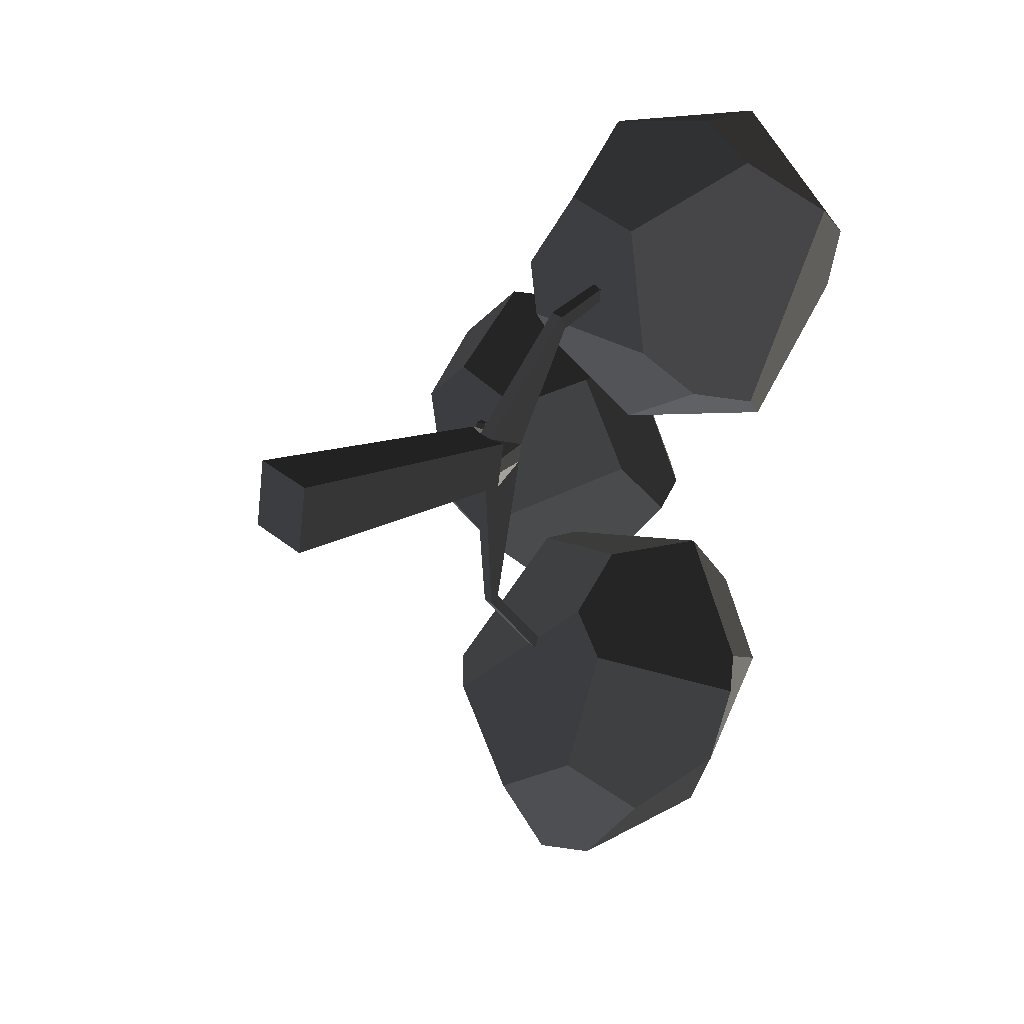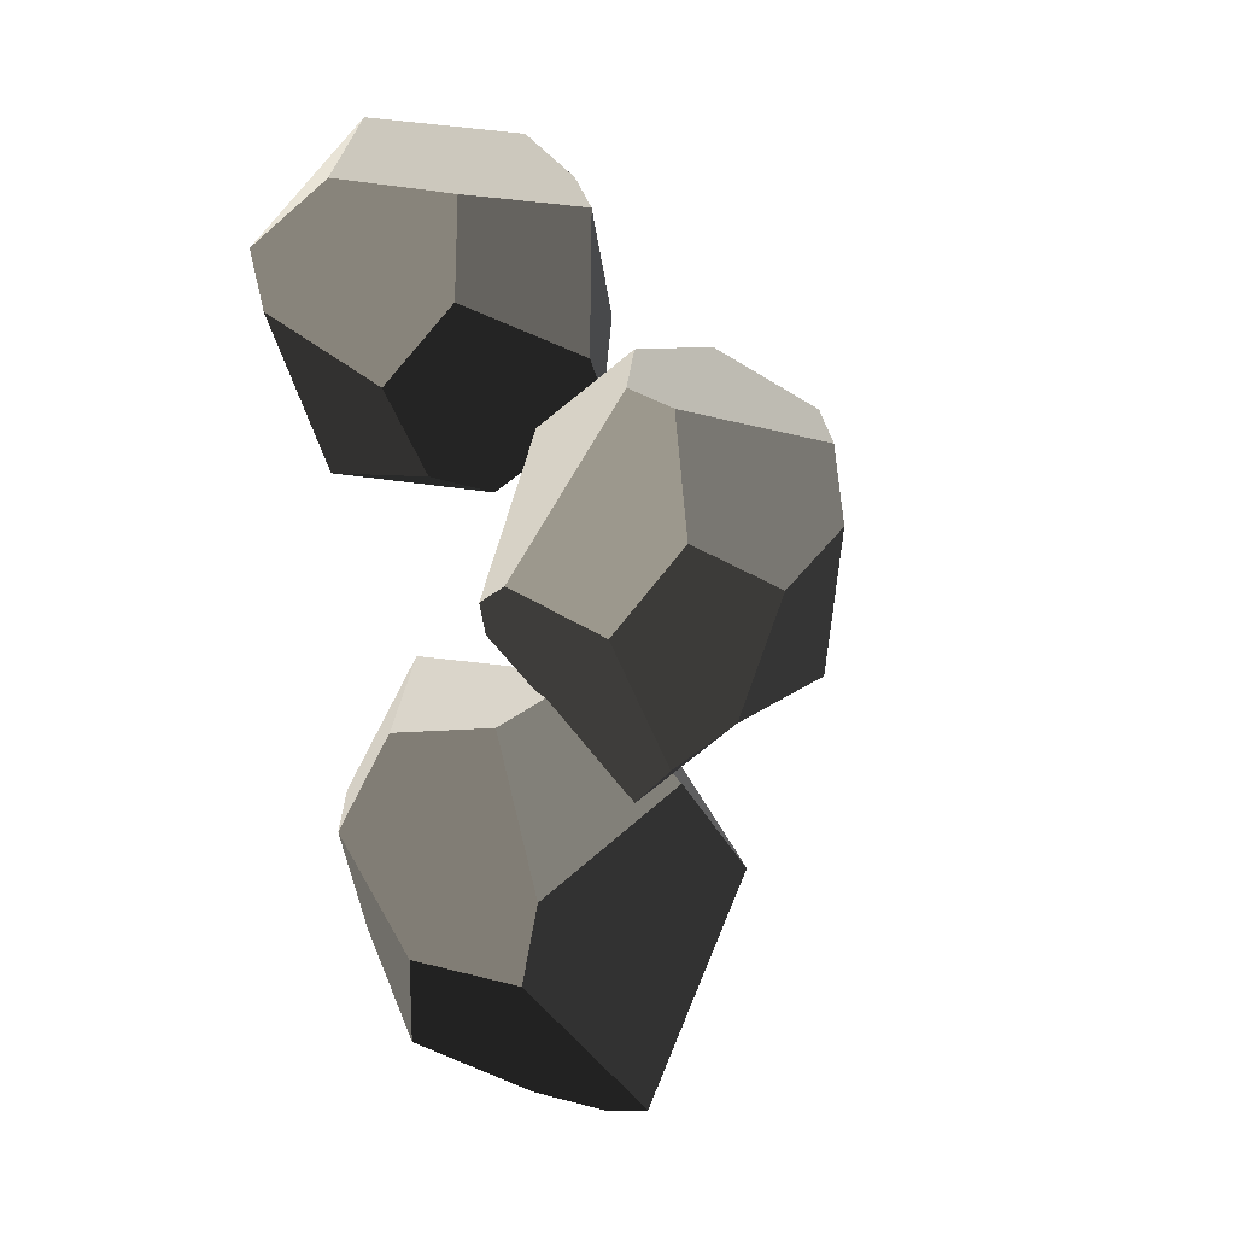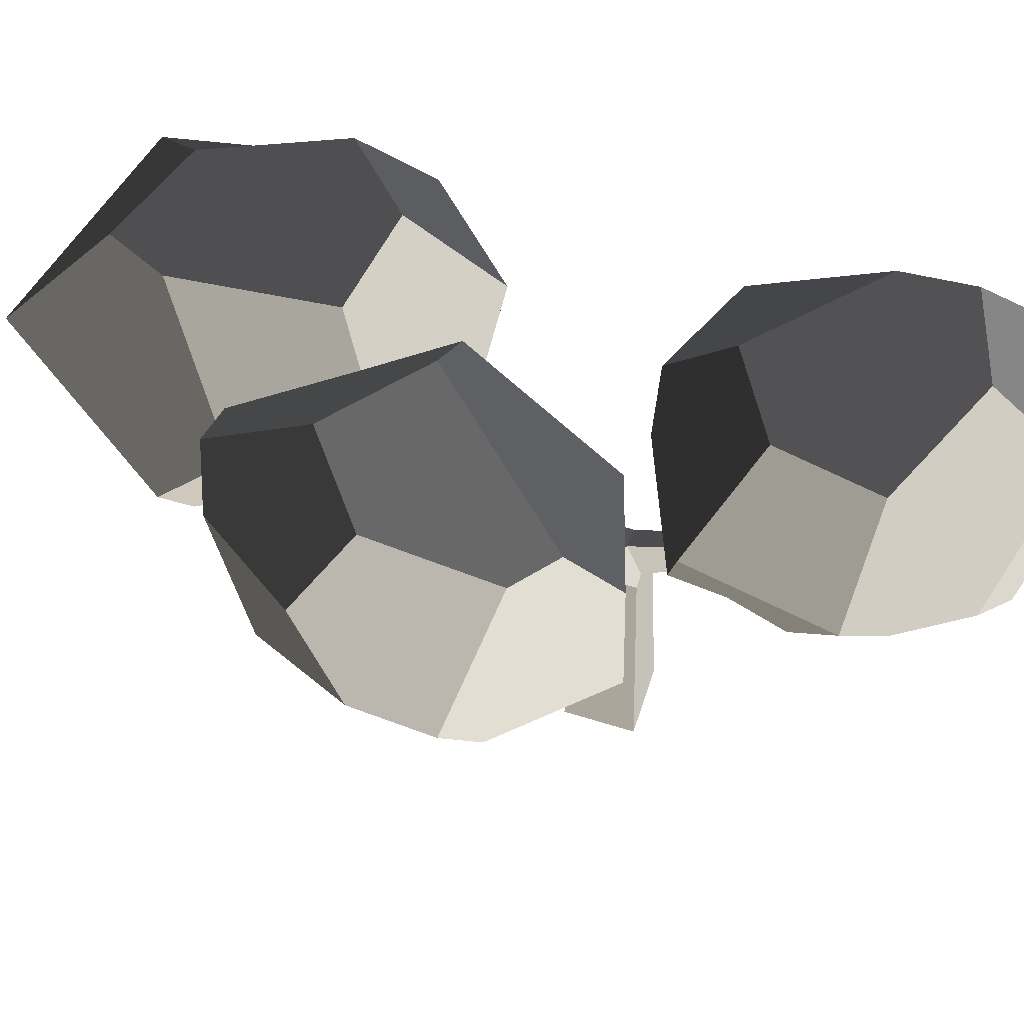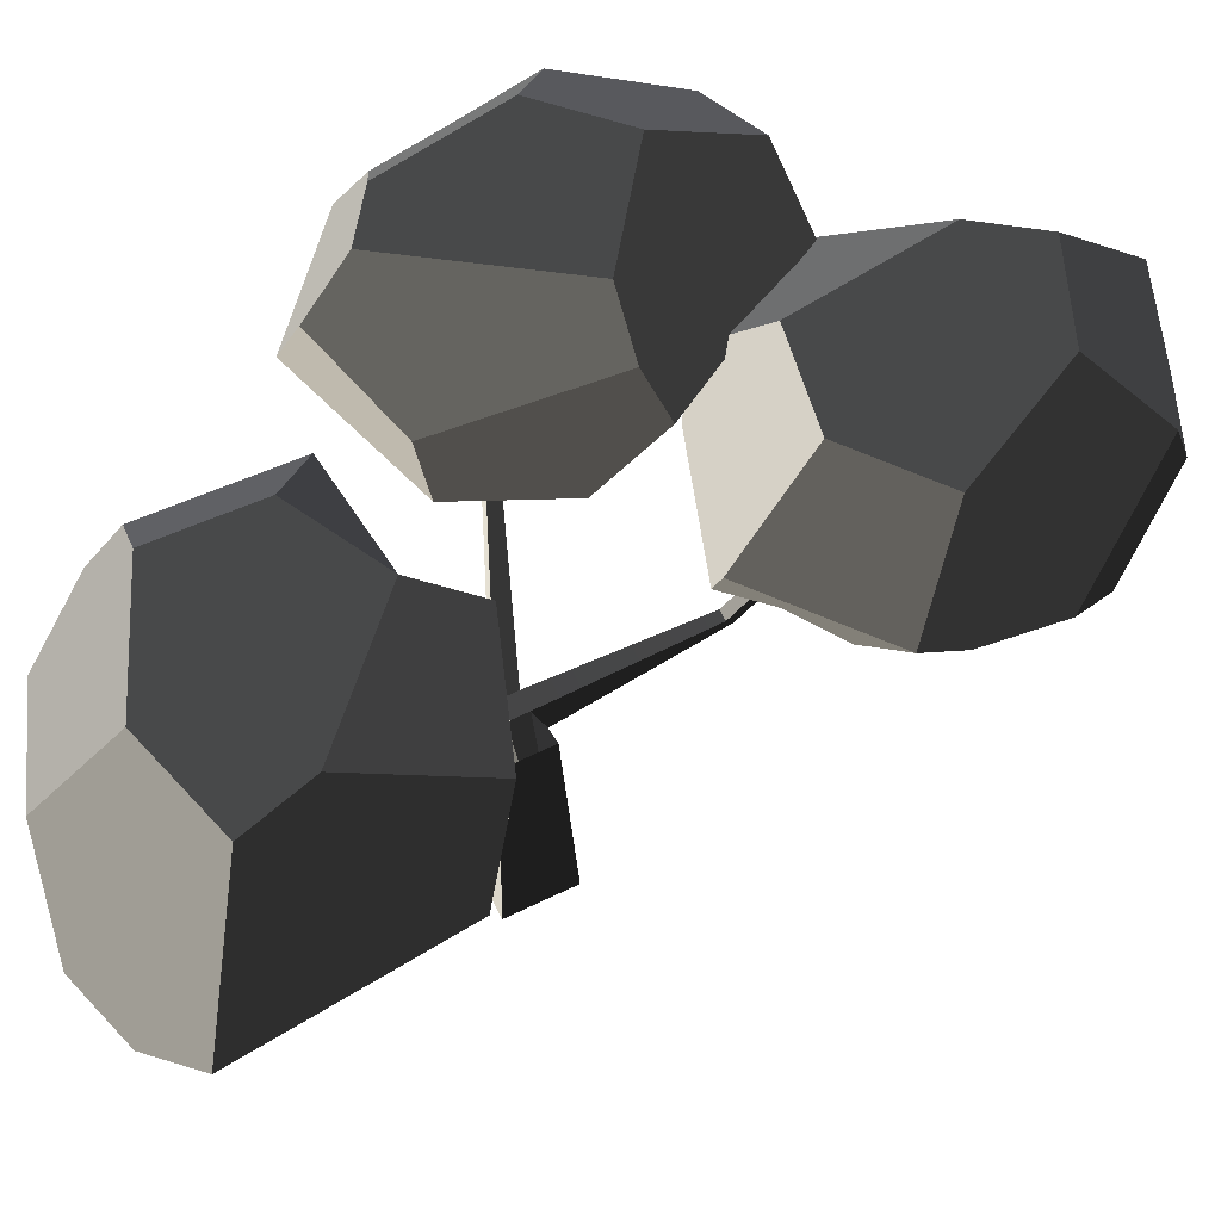
<metadata>
{"format":"obj","ext":"obj","renderer":"f3d","projection":"perspective","resolution":1024,"background":"white","views":[{"elev":17.8,"azim":-131.2,"up":"+Y"},{"elev":-8.7,"azim":28.9,"up":"+Y"},{"elev":59.4,"azim":117.9,"up":"+Z"},{"elev":63.1,"azim":-106.2,"up":"+Z"}]}
</metadata>
<code>
v -17.88 30.27 35.45
v 14.07 50.91 30.66
v 4.328 63.84 14.46
v -56.42 63.42 3.645
v -65.62 50.36 16.47
v -94.7 107.9 39.9
v -74.79 47.03 32.15
v -65.62 50.36 16.47
v -56.42 63.42 3.645
v -54.37 101 -0.3278
v -79.29 122.1 22.69
v 4.328 63.84 14.46
v 14.07 50.91 30.66
v 23.9 56.94 57.83
v 21.42 98.35 52.6
v 5.267 81.06 12.64
v 15.08 108.2 50.34
v 4.328 63.84 14.46
v 5.267 81.06 12.64
v -23.48 106.8 4.531
v -56.42 63.42 3.645
v -54.37 101 -0.3278
v -21.65 30.19 61.93
v -57.31 35.99 54.88
v -58.68 73.65 84.54
v -21.81 49.16 83.77
v 0.9137 67.99 85.66
v -0.8412 97.28 81.97
v 21.42 98.35 52.6
v 23.9 56.94 57.83
v -58.68 73.65 84.54
v -57.31 35.99 54.88
v -74.79 47.03 32.15
v -94.7 107.9 39.9
v -66.35 92.84 80.95
v -23.48 106.8 4.531
v 5.267 81.06 12.64
v 15.08 108.2 50.34
v -23.76 128.3 23.08
v -3.094 124.4 45.21
v -94.7 107.9 39.9
v -79.29 122.1 22.69
v -60.05 132 24.98
v -42.35 130.1 63.65
v -66.35 92.84 80.95
v -42.35 130.1 63.65
v -39.15 106.9 84.19
v -66.35 92.84 80.95
v -23.76 128.3 23.08
v -3.094 124.4 45.21
v -42.35 130.1 63.65
v -60.05 132 24.98
v -0.8412 97.28 81.97
v 0.9137 67.99 85.66
v -21.81 49.16 83.77
v -39.15 106.9 84.19
v -58.68 73.65 84.54
v -66.35 92.84 80.95
v -17.88 30.27 35.45
v -65.62 50.36 16.47
v -74.79 47.03 32.15
v -57.31 35.99 54.88
v -21.65 30.19 61.93
v -54.37 101 -0.3278
v -23.48 106.8 4.531
v -23.76 128.3 23.08
v -60.05 132 24.98
v -79.29 122.1 22.69
v 15.08 108.2 50.34
v 21.42 98.35 52.6
v -0.8412 97.28 81.97
v -3.094 124.4 45.21
v -39.15 106.9 84.19
v -42.35 130.1 63.65
v -17.88 30.27 35.45
v -21.65 30.19 61.93
v -21.81 49.16 83.77
v 14.07 50.91 30.66
v 23.9 56.94 57.83
v 0.9137 67.99 85.66
v -3.593 38.16 -100.9
v -6.134 34.54 -21.74
v -10.96 33.45 -22.79
v -15.83 32.59 -22.79
v -20.74 31.96 -21.74
v -24.37 34.5 -100.9
v -9.892 29.4 -9.379
v -10.96 33.45 -22.79
v -6.134 34.54 -21.74
v -9.892 29.4 -9.379
v -6.134 34.54 -21.74
v -5.35 29.66 -22.01
v -8.474 19.34 -22.86
v -8.832 23.44 -9.293
v -4.491 24.79 -22.01
v -8.474 19.34 -22.86
v -4.491 24.79 -22.01
v -3.559 19.93 -21.74
v -4.491 24.79 -22.01
v 44.25 14.78 22.17
v 43.78 17.49 22.17
v -5.35 29.66 -22.01
v -18.16 17.36 -21.74
v -13.34 18.48 -22.86
v -20.7 13.73 -100.9
v -8.474 19.34 -22.86
v -3.559 19.93 -21.74
v 0.06953 17.39 -100.9
v -3.593 38.16 -100.9
v 0.06953 17.39 -100.9
v -3.559 19.93 -21.74
v -4.491 24.79 -22.01
v -5.35 29.66 -22.01
v -6.134 34.54 -21.74
v -19.02 22.23 -21.74
v -19.88 27.09 -21.74
v -15.37 28.43 -9.672
v -14.32 22.47 -9.586
v -14.32 22.47 -9.586
v -15.37 28.43 -9.672
v -9.892 29.4 -9.379
v -8.832 23.44 -9.293
v -4.741 -25.55 -10.35
v -1.495 -24.98 -10.35
v -18.16 17.36 -21.74
v -19.02 22.23 -21.74
v -14.32 22.47 -9.586
v -18.16 17.36 -21.74
v -14.32 22.47 -9.586
v -13.34 18.48 -22.86
v -14.32 22.47 -9.586
v -4.741 -25.55 -10.35
v -4.369 -27.66 -12.85
v -13.34 18.48 -22.86
v 1.788 -62.57 22.67
v 1.292 -59.76 24.32
v -19.88 27.09 -21.74
v -20.74 31.96 -21.74
v -15.83 32.59 -22.79
v -19.88 27.09 -21.74
v -15.83 32.59 -22.79
v -15.37 28.43 -9.672
v -15.83 32.59 -22.79
v -31.62 72.02 -7.298
v -30.93 68.11 -5.318
v -15.37 28.43 -9.672
v -3.593 38.16 -100.9
v -24.37 34.5 -100.9
v -20.7 13.73 -100.9
v 0.06953 17.39 -100.9
v -1.124 -27.09 -12.85
v 5.033 -62 22.67
v 4.538 -59.19 24.32
v -1.495 -24.98 -10.35
v -8.474 19.34 -22.86
v -8.832 23.44 -9.293
v -13.34 18.48 -22.86
v -4.369 -27.66 -12.85
v -1.124 -27.09 -12.85
v -8.474 19.34 -22.86
v 1.788 -62.57 22.67
v 1.292 -59.76 24.32
v 4.538 -59.19 24.32
v 5.033 -62 22.67
v -1.495 -24.98 -10.35
v 4.538 -59.19 24.32
v 1.292 -59.76 24.32
v -4.741 -25.55 -10.35
v -4.369 -27.66 -12.85
v 1.788 -62.57 22.67
v 5.033 -62 22.67
v -1.124 -27.09 -12.85
v -27.25 72.79 -7.298
v -38.65 93.16 28.02
v -41.44 92.67 28.02
v -31.62 72.02 -7.298
v -15.37 28.43 -9.672
v -30.93 68.11 -5.318
v -26.56 68.88 -5.318
v -9.892 29.4 -9.379
v -10.96 33.45 -22.79
v -27.25 72.79 -7.298
v -31.62 72.02 -7.298
v -15.83 32.59 -22.79
v -9.892 29.4 -9.379
v -26.56 68.88 -5.318
v -27.25 72.79 -7.298
v -10.96 33.45 -22.79
v -41.03 90.32 29.56
v -41.44 92.67 28.02
v -38.65 93.16 28.02
v -38.24 90.82 29.56
v -26.56 68.88 -5.318
v -38.24 90.82 29.56
v -38.65 93.16 28.02
v -27.25 72.79 -7.298
v -30.93 68.11 -5.318
v -41.03 90.32 29.56
v -38.24 90.82 29.56
v -26.56 68.88 -5.318
v -31.62 72.02 -7.298
v -41.44 92.67 28.02
v -41.03 90.32 29.56
v -30.93 68.11 -5.318
v 43.78 17.49 22.17
v 50.23 18.21 40.49
v 48.4 17.97 41.16
v 41.19 17.16 23.23
v -5.35 29.66 -22.01
v 43.78 17.49 22.17
v 41.19 17.16 23.23
v -9.892 29.4 -9.379
v -9.892 29.4 -9.379
v 41.19 17.16 23.23
v 41.73 14.19 23.27
v -8.832 23.44 -9.293
v -8.832 23.44 -9.293
v 41.73 14.19 23.27
v 44.25 14.78 22.17
v -4.491 24.79 -22.01
v 48.77 15.89 41.19
v 48.4 17.97 41.16
v 50.23 18.21 40.49
v 50.57 16.31 40.49
v 44.25 14.78 22.17
v 50.57 16.31 40.49
v 50.23 18.21 40.49
v 43.78 17.49 22.17
v 41.19 17.16 23.23
v 48.4 17.97 41.16
v 48.77 15.89 41.19
v 41.73 14.19 23.27
v 41.73 14.19 23.27
v 48.77 15.89 41.19
v 50.57 16.31 40.49
v 44.25 14.78 22.17
v -18.16 17.36 -21.74
v -20.7 13.73 -100.9
v -24.37 34.5 -100.9
v -19.02 22.23 -21.74
v -19.88 27.09 -21.74
v -20.74 31.96 -21.74
v 29.94 -72.4 3.645
v 45.39 -68.3 16.47
v 21.73 -22.23 35.45
v -16.86 -33.67 14.46
v -16.01 -17.5 30.66
v 30.65 -131.1 39.9
v 54.55 -71.65 32.15
v 45.39 -68.3 16.47
v 29.94 -72.4 3.645
v 9.744 -132 22.69
v 4.184 -99.9 -0.3278
v -52.14 -49.12 52.6
v -53.59 -60.71 50.34
v -28.65 -46.25 12.64
v -27.42 -15.8 57.83
v -16.86 -33.67 14.46
v -16.01 -17.5 30.66
v 4.184 -99.9 -0.3278
v 29.94 -72.4 3.645
v -16.86 -33.67 14.46
v -23.19 -84.47 4.531
v -28.65 -46.25 12.64
v -16.92 -39.04 85.66
v -34.4 -62.61 81.97
v -52.14 -49.12 52.6
v -27.42 -15.8 57.83
v 54.55 -71.65 32.15
v 30.65 -131.1 39.9
v 18.64 -101.3 80.95
v 25.1 -81.68 84.54
v 48.26 -51.96 54.88
v -50.14 -84.87 45.21
v -36.81 -101.1 23.08
v -23.19 -84.47 4.531
v -53.59 -60.71 50.34
v -28.65 -46.25 12.64
v 30.65 -131.1 39.9
v 9.744 -132 22.69
v -11.38 -127.3 24.98
v -23.67 -114.4 63.65
v 18.64 -101.3 80.95
v -11.24 -94.61 84.19
v -36.81 -101.1 23.08
v -50.14 -84.87 45.21
v -23.67 -114.4 63.65
v -11.38 -127.3 24.98
v 12.59 -39.22 83.77
v 25.1 -81.68 84.54
v 18.64 -101.3 80.95
v -11.24 -94.61 84.19
v -16.92 -39.04 85.66
v -34.4 -62.61 81.97
v 45.39 -68.3 16.47
v 54.55 -71.65 32.15
v 48.26 -51.96 54.88
v 41.05 -44.44 48.55
v 21.73 -22.23 35.45
v 45.3 -48.52 55.77
v 41.05 -44.44 48.55
v 23.38 -23.55 50.29
v 21.73 -22.23 35.45
v -11.38 -127.3 24.98
v 9.744 -132 22.69
v 4.184 -99.9 -0.3278
v -23.19 -84.47 4.531
v -36.81 -101.1 23.08
v -11.24 -94.61 84.19
v -23.67 -114.4 63.65
v -50.14 -84.87 45.21
v -34.4 -62.61 81.97
v -53.59 -60.71 50.34
v -52.14 -49.12 52.6
v 45.11 53.34 73.06
v 50.81 39.93 87.63
v 23.14 -7.235 97.37
v 14.64 37.72 68.75
v 8.82 -8.527 85.83
v 53.39 -22.57 100.9
v 58.58 -51.46 80.23
v 40.61 -57.1 64.74
v 23.14 -7.235 97.37
v 37.19 -53.29 65.36
v 19.39 -30.98 71.47
v 8.82 -8.527 85.83
v 15.36 -28.96 69.31
v 2.102 -14.17 71.71
v 45.11 53.34 73.06
v 54.23 58.29 48.61
v 85.4 37.72 53.31
v 90.19 28.36 55.35
v 64.65 32.91 89.27
v 50.81 39.93 87.63
v 64.65 32.91 89.27
v 71.79 -1.087 96.57
v 53.39 -22.57 100.9
v 50.81 39.93 87.63
v 23.14 -7.235 97.37
v 12.89 34.82 44.91
v 1.359 4.415 51.26
v 30.1 -13.59 24.57
v 27.6 26.16 25.26
v 52.51 35.4 23.55
v 74.54 20.85 26.88
v 85.4 37.72 53.31
v 54.23 58.29 48.61
v 2.102 -14.17 71.71
v 15.36 -28.96 69.31
v 23.38 -23.55 50.29
v 30.1 -13.59 24.57
v 41.61 -28.21 27.8
v 41.05 -44.44 48.55
v 1.359 4.415 51.26
v 94.7 6.87 59.96
v 88.44 -10.99 79.87
v 71.79 -1.087 96.57
v 64.65 32.91 89.27
v 90.19 28.36 55.35
v 81.41 -26.25 43.37
v 64.81 -13.34 24.88
v 41.61 -28.21 27.8
v 41.05 -44.44 48.55
v 74.99 -40.94 78.17
v 45.3 -48.52 55.77
v 40.66 -55.64 62.87
v 40.61 -57.1 64.74
v 58.58 -51.46 80.23
v 88.44 -10.99 79.87
v 94.7 6.87 59.96
v 81.41 -26.25 43.37
v 74.99 -40.94 78.17
v 64.81 -13.34 24.88
v 74.54 20.85 26.88
v 52.51 35.4 23.55
v 41.61 -28.21 27.8
v 27.6 26.16 25.26
v 30.1 -13.59 24.57
v 8.82 -8.527 85.83
v 2.102 -14.17 71.71
v 1.359 4.415 51.26
v 14.64 37.72 68.75
v 12.89 34.82 44.91
v 71.79 -1.087 96.57
v 88.44 -10.99 79.87
v 74.99 -40.94 78.17
v 58.58 -51.46 80.23
v 53.39 -22.57 100.9
v 64.81 -13.34 24.88
v 81.41 -26.25 43.37
v 94.7 6.87 59.96
v 74.54 20.85 26.88
v 90.19 28.36 55.35
v 85.4 37.72 53.31
v 27.6 26.16 25.26
v 52.51 35.4 23.55
v 54.23 58.29 48.61
v 12.89 34.82 44.91
v 54.23 58.29 48.61
v 14.64 37.72 68.75
v 12.89 34.82 44.91
v 54.23 58.29 48.61
v 45.11 53.34 73.06
v 14.64 37.72 68.75
v -27.42 -15.8 57.83
v -16.01 -17.5 30.66
v 21.73 -22.23 35.45
v 21.73 -22.23 35.45
v 23.38 -23.55 50.29
v -27.42 -15.8 57.83
v 15.36 -28.96 69.31
v -16.92 -39.04 85.66
v 19.39 -30.98 71.47
v 12.59 -39.22 83.77
v 45.3 -48.52 55.77
v 48.26 -51.96 54.88
v 25.1 -81.68 84.54
v 40.66 -55.64 62.87
v 37.19 -53.29 65.36
v 19.39 -30.98 71.47
v 12.59 -39.22 83.77
v 37.19 -53.29 65.36
v 40.61 -57.1 64.74
v 40.66 -55.64 62.87
g Asian_cherry_tree_taller_(10)_590_56
f 1 3 2
f 3 1 4
f 4 1 5
f 6 8 7
f 8 6 9
f 9 6 10
f 10 6 11
f 12 14 13
f 14 12 15
f 15 12 16
f 15 16 17
f 18 20 19
f 20 18 21
f 20 21 22
f 23 25 24
f 23 26 25
f 27 29 28
f 27 30 29
f 31 33 32
f 33 31 34
f 34 31 35
f 36 38 37
f 38 36 39
f 38 39 40
f 41 43 42
f 43 41 44
f 44 41 45
f 46 48 47
f 49 51 50
f 49 52 51
f 53 55 54
f 55 53 56
f 55 56 57
f 57 56 58
f 59 61 60
f 61 59 62
f 62 59 63
f 64 66 65
f 66 64 67
f 67 64 68
f 69 71 70
f 71 69 72
f 71 72 73
f 73 72 74
f 75 77 76
f 77 75 78
f 77 78 79
f 77 79 80
f 81 83 82
f 83 81 84
f 81 85 84
f 85 81 86
f 87 89 88
f 90 92 91
f 93 95 94
f 96 98 97
f 99 101 100
f 99 102 101
f 103 105 104
f 105 106 104
f 105 107 106
f 107 105 108
f 109 111 110
f 111 109 112
f 112 109 113
f 113 109 114
f 115 117 116
f 115 118 117
f 119 121 120
f 119 122 121
f 122 119 123
f 122 123 124
f 125 127 126
f 128 130 129
f 131 133 132
f 131 134 133
f 132 133 135
f 132 135 136
f 137 139 138
f 140 142 141
f 143 145 144
f 143 146 145
f 147 149 148
f 147 150 149
f 151 153 152
f 151 154 153
f 155 154 151
f 155 156 154
f 157 159 158
f 157 160 159
f 161 163 162
f 161 164 163
f 165 167 166
f 165 168 167
f 169 171 170
f 169 172 171
f 173 175 174
f 173 176 175
f 177 179 178
f 177 180 179
f 181 183 182
f 181 184 183
f 185 187 186
f 185 188 187
f 189 191 190
f 189 192 191
f 193 195 194
f 193 196 195
f 197 199 198
f 197 200 199
f 201 203 202
f 201 204 203
f 205 207 206
f 205 208 207
f 209 211 210
f 209 212 211
f 213 215 214
f 213 216 215
f 217 219 218
f 217 220 219
f 221 223 222
f 221 224 223
f 225 227 226
f 225 228 227
f 229 231 230
f 229 232 231
f 233 235 234
f 233 236 235
f 237 239 238
f 239 237 240
f 239 240 241
f 239 241 242
f 243 245 244
f 245 243 246
f 245 246 247
f 248 250 249
f 250 248 251
f 251 248 252
f 251 252 253
f 254 256 255
f 256 254 257
f 256 257 258
f 258 257 259
f 260 262 261
f 262 260 263
f 262 263 264
f 265 267 266
f 265 268 267
f 269 271 270
f 271 269 272
f 272 269 273
f 274 276 275
f 276 274 277
f 276 277 278
f 279 281 280
f 281 279 282
f 282 279 283
f 282 283 284
f 285 287 286
f 285 288 287
f 289 291 290
f 291 289 292
f 292 289 293
f 292 293 294
f 295 297 296
f 297 295 298
f 298 295 299
f 297 298 300
f 301 303 302
f 304 306 305
f 306 304 307
f 307 304 308
f 309 311 310
f 311 309 312
f 311 312 313
f 313 312 314
f 315 317 316
f 317 315 318
f 317 318 319
f 320 322 321
f 322 320 323
f 322 323 324
f 324 323 325
f 325 323 326
f 325 326 327
f 327 326 328
f 329 331 330
f 331 329 332
f 332 329 333
f 333 329 334
f 335 337 336
f 337 335 338
f 337 338 339
f 340 342 341
f 340 343 342
f 344 346 345
f 344 347 346
f 348 350 349
f 351 350 348
f 352 350 351
f 350 352 353
f 351 348 354
f 355 357 356
f 357 355 358
f 358 355 359
f 360 362 361
f 362 360 363
f 363 360 364
f 363 364 365
f 365 364 366
f 366 364 367
f 367 364 368
f 369 371 370
f 369 372 371
f 373 375 374
f 375 373 376
f 375 376 377
f 377 376 378
f 379 381 380
f 381 379 382
f 381 382 383
f 384 386 385
f 386 384 387
f 387 384 388
f 389 391 390
f 391 389 392
f 391 392 393
f 393 392 394
f 395 397 396
f 397 395 398
f 399 401 400
f 402 404 403
f 405 407 406
f 408 410 409
f 409 410 411
f 411 410 412
f 411 412 413
f 413 412 414
f 415 417 416
f 417 415 418
f 417 418 419
f 417 419 420
f 417 420 421
f 422 424 423

</code>
